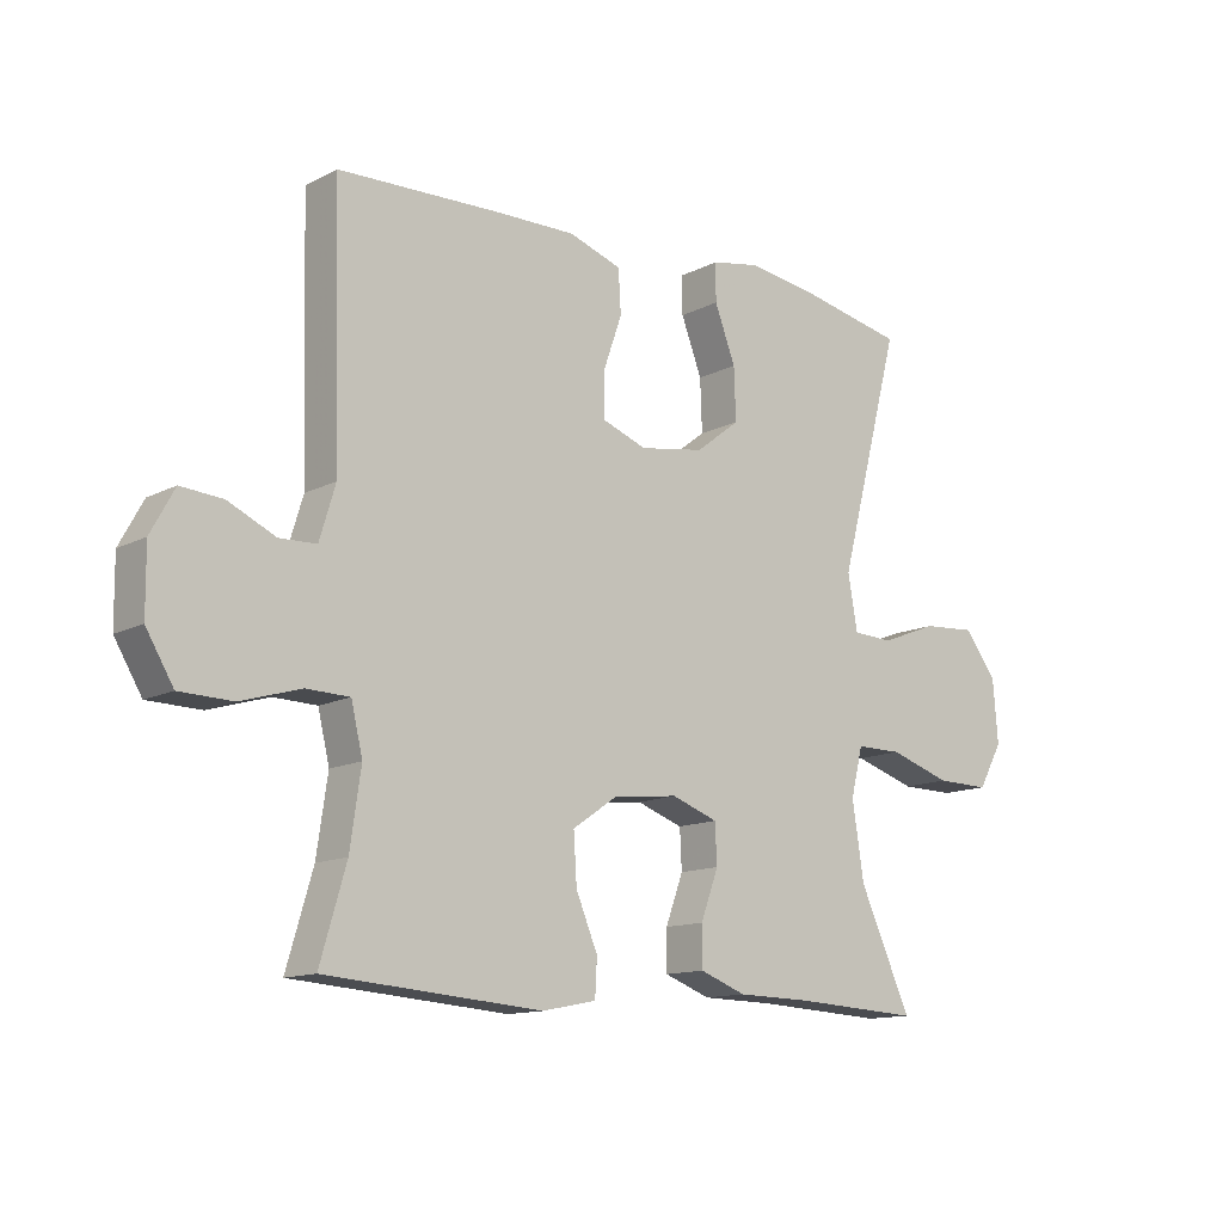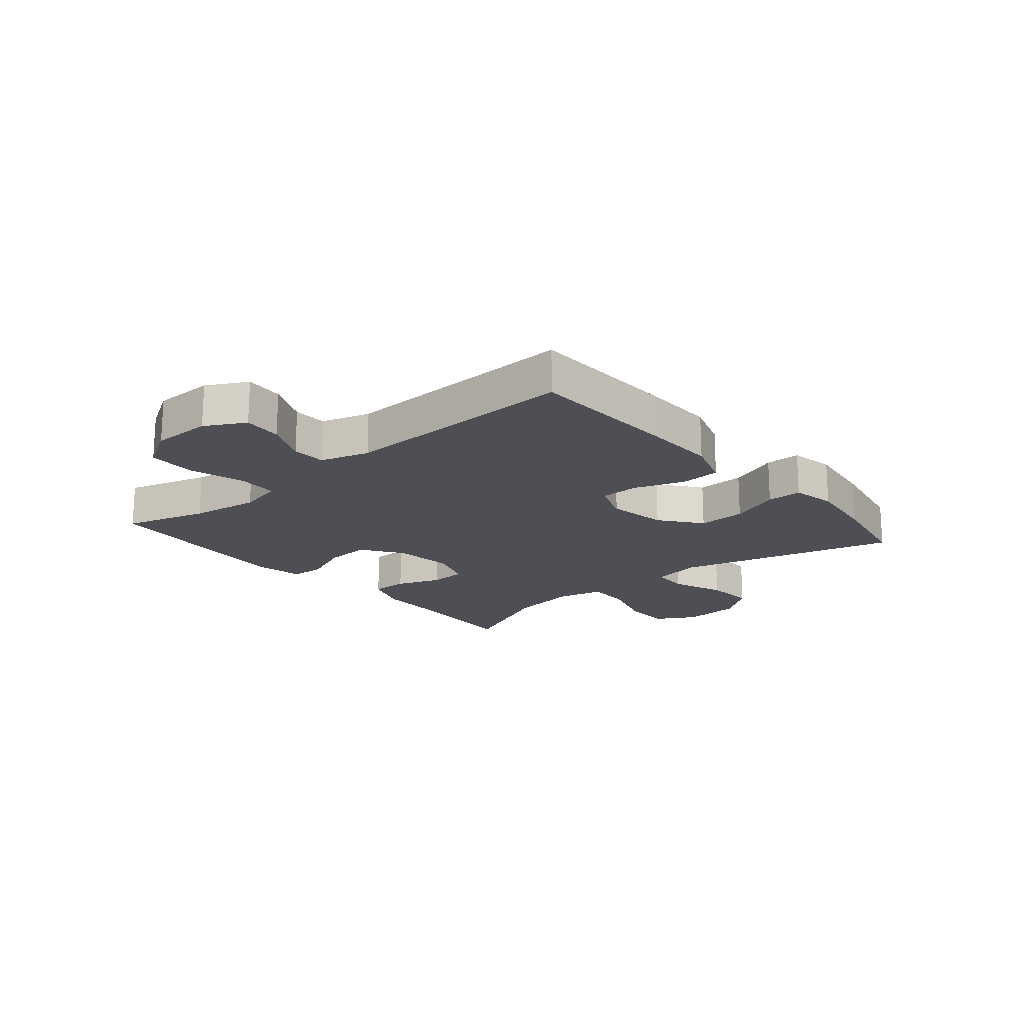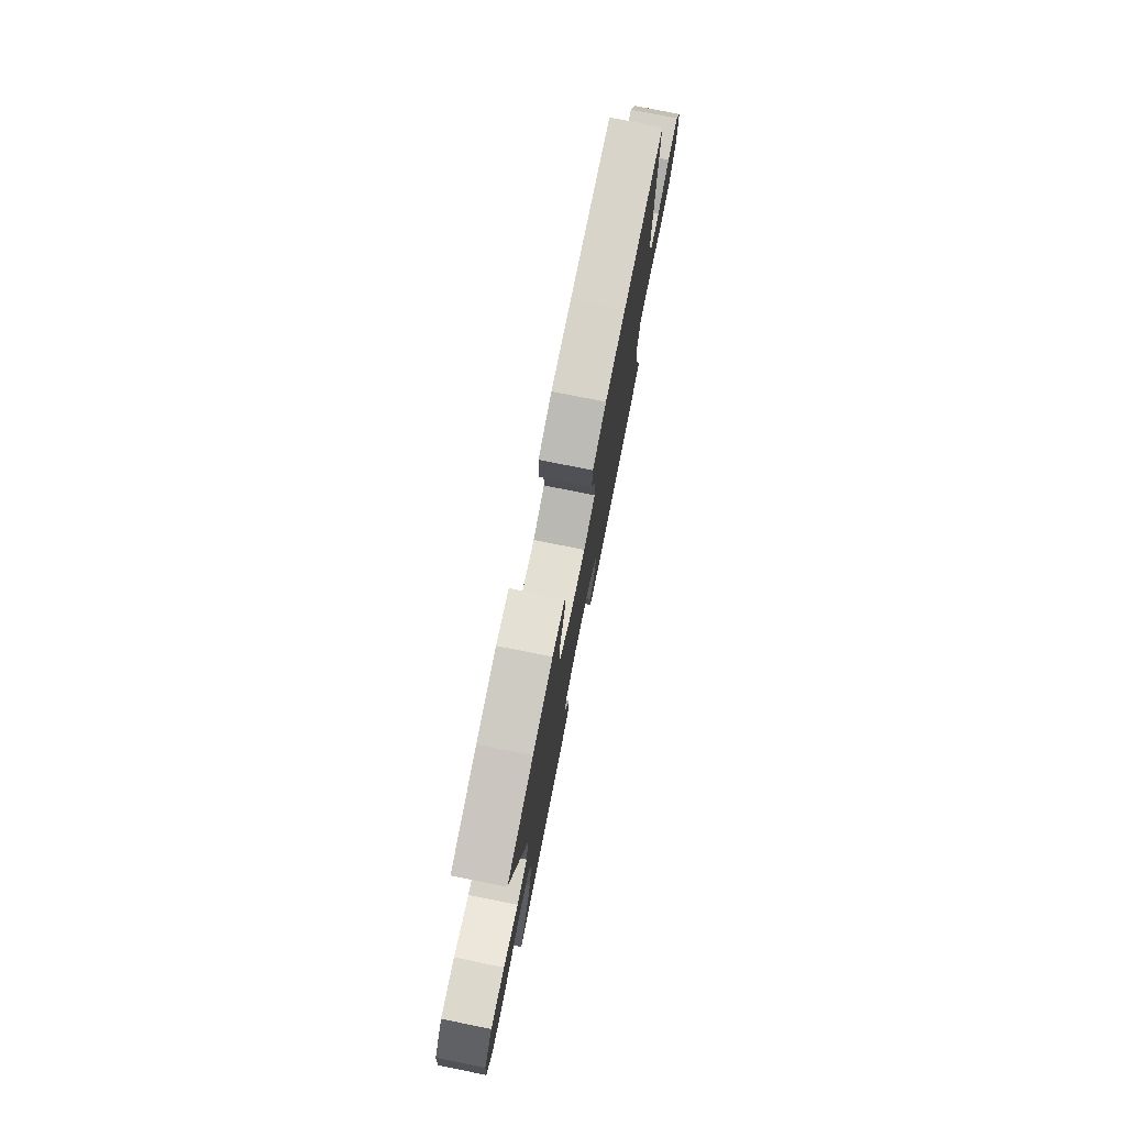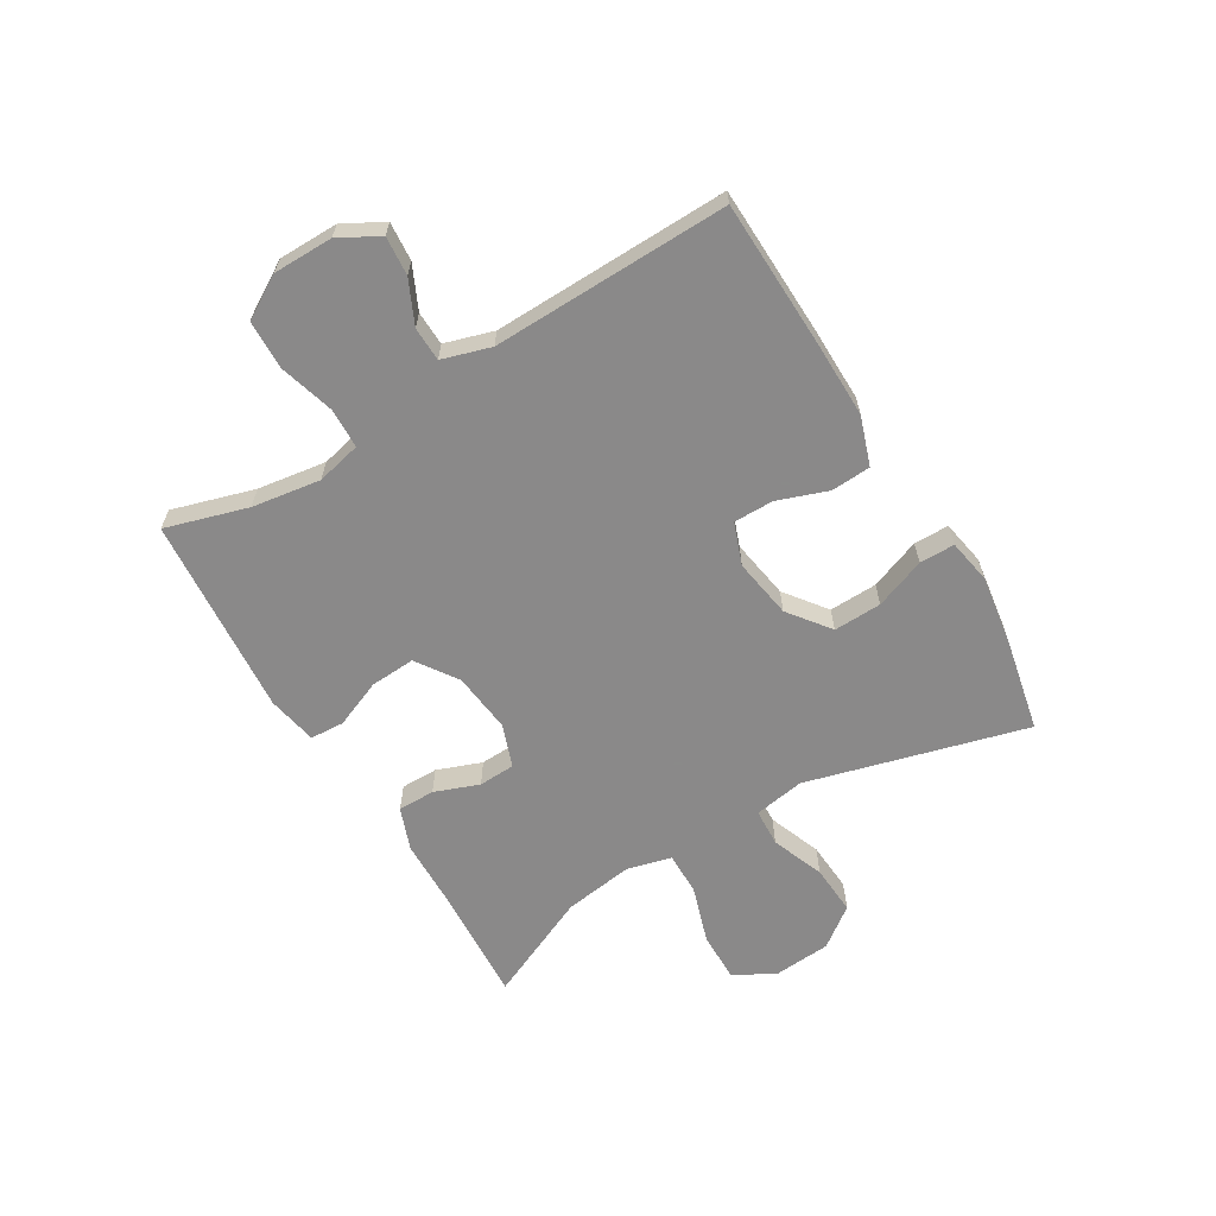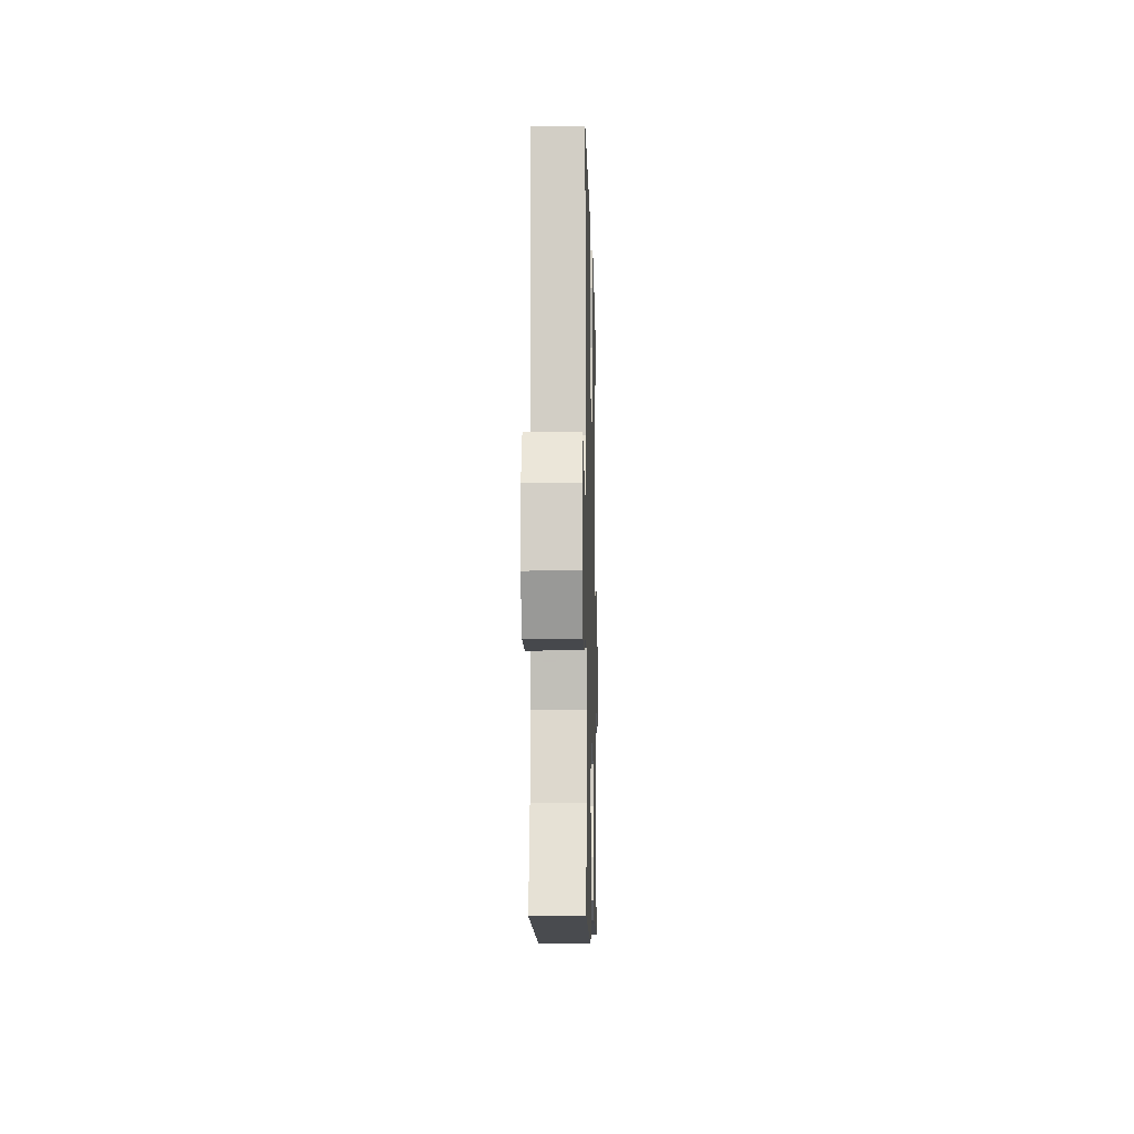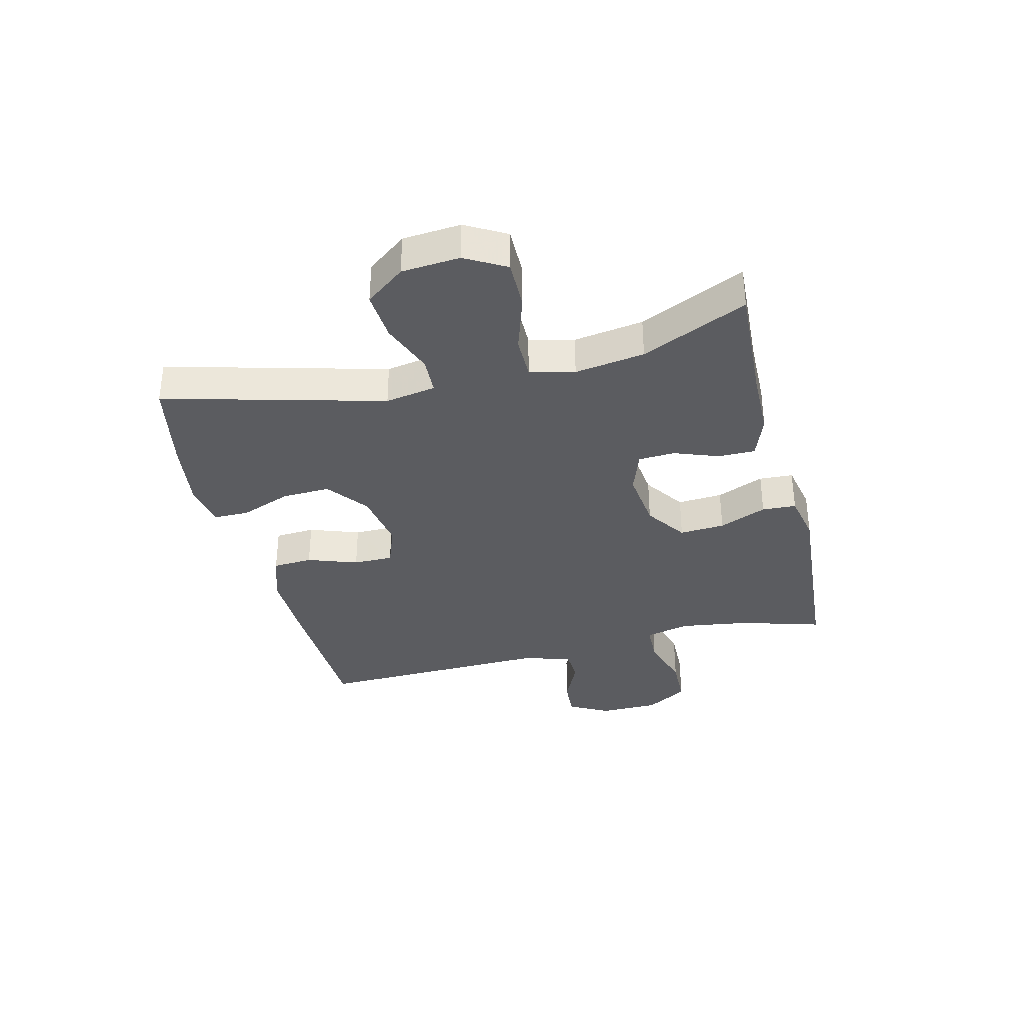
<metadata>
{"format":"obj","ext":"obj","renderer":"f3d","projection":"perspective","resolution":1024,"background":"white","views":[{"elev":-13.0,"azim":-40.7,"up":"+Z"},{"elev":-18.4,"azim":-49.7,"up":"+Y"},{"elev":76.9,"azim":101.3,"up":"+Z"},{"elev":-63.3,"azim":-59.3,"up":"+Y"},{"elev":-9.8,"azim":-88.6,"up":"+Z"},{"elev":-35.0,"azim":103.9,"up":"+Y"}]}
</metadata>
<code>
v 0.5 0.07 -0.5
v 0.296 0.07 -0.489
v 0.183 0.07 -0.487
v 0.11 0.07 -0.46
v 0.11 0.07 -0.397
v 0.138 0.07 -0.321
v 0.135 0.07 -0.259
v 0.062 0.07 -0.233
v -0.041 0.07 -0.245
v -0.111 0.07 -0.293
v -0.106 0.07 -0.37
v -0.072 0.07 -0.451
v -0.075 0.07 -0.509
v -0.16 0.07 -0.526
v -0.5 0.07 -0.5
v -0.459 0.07 -0.36
v -0.442 0.07 -0.243
v -0.46 0.07 -0.167
v -0.528 0.07 -0.165
v -0.622 0.07 -0.193
v -0.705 0.07 -0.191
v -0.748 0.07 -0.119
v -0.749 0.07 -0.017
v -0.712 0.07 0.051
v -0.646 0.07 0.046
v -0.572 0.07 0.012
v -0.514 0.07 0.014
v -0.489 0.07 0.097
v -0.5 0.07 0.5
v -0.244 0.07 0.509
v -0.118 0.07 0.511
v -0.035 0.07 0.483
v -0.031 0.07 0.415
v -0.061 0.07 0.33
v -0.061 0.07 0.262
v 0.01 0.07 0.236
v 0.112 0.07 0.253
v 0.182 0.07 0.307
v 0.179 0.07 0.389
v 0.146 0.07 0.475
v 0.146 0.07 0.535
v 0.222 0.07 0.549
v 0.342 0.07 0.532
v 0.5 0.07 0.5
v 0.401 0.07 0.126
v 0.416 0.07 0.04
v 0.48 0.07 0.037
v 0.57 0.07 0.072
v 0.655 0.07 0.078
v 0.706 0.07 0.011
v 0.714 0.07 -0.088
v 0.675 0.07 -0.157
v 0.59 0.07 -0.156
v 0.492 0.07 -0.125
v 0.419 0.07 -0.125
v 0.4 0.07 -0.201
v 0.418 0.07 -0.32
v 0.5 0 -0.5
v 0.296 0 -0.489
v 0.183 0 -0.487
v 0.11 0 -0.46
v 0.11 0 -0.397
v 0.138 0 -0.321
v 0.135 0 -0.259
v 0.062 0 -0.233
v -0.041 0 -0.245
v -0.111 0 -0.293
v -0.106 0 -0.37
v -0.072 0 -0.451
v -0.075 0 -0.509
v -0.16 0 -0.526
v -0.5 0 -0.5
v -0.459 0 -0.36
v -0.442 0 -0.243
v -0.46 0 -0.167
v -0.528 0 -0.165
v -0.622 0 -0.193
v -0.705 0 -0.191
v -0.748 0 -0.119
v -0.749 0 -0.017
v -0.712 0 0.051
v -0.646 0 0.046
v -0.572 0 0.012
v -0.514 0 0.014
v -0.489 0 0.097
v -0.5 0 0.5
v -0.244 0 0.509
v -0.118 0 0.511
v -0.035 0 0.483
v -0.031 0 0.415
v -0.061 0 0.33
v -0.061 0 0.262
v 0.01 0 0.236
v 0.112 0 0.253
v 0.182 0 0.307
v 0.179 0 0.389
v 0.146 0 0.475
v 0.146 0 0.535
v 0.222 0 0.549
v 0.342 0 0.532
v 0.5 0 0.5
v 0.401 0 0.126
v 0.416 0 0.04
v 0.48 0 0.037
v 0.57 0 0.072
v 0.655 0 0.078
v 0.706 0 0.011
v 0.714 0 -0.088
v 0.675 0 -0.157
v 0.59 0 -0.156
v 0.492 0 -0.125
v 0.419 0 -0.125
v 0.4 0 -0.201
v 0.418 0 -0.32
f 51 52 53 54
f 51 54 55
f 50 51 55
f 47 48 49 50
f 46 47 50 55
f 45 46 55 56
f 43 44 45
f 42 43 45 56
f 39 40 41 42
f 38 39 42 56
f 31 32 33 34
f 31 34 35
f 28 29 30 31
f 27 28 31 35
f 23 24 25 26
f 23 26 27
f 22 23 27
f 19 20 21 22
f 18 19 22 27
f 13 14 15 16
f 11 12 13 16
f 10 11 16 17
f 9 10 17 18
f 3 4 5 6
f 2 3 6 7
f 57 1 2 7
f 37 38 56 57
f 36 37 57 7
f 35 36 7 8
f 18 27 35
f 8 9 18 35
f 111 110 109 108
f 112 111 108
f 112 108 107
f 107 106 105 104
f 112 107 104 103
f 113 112 103 102
f 102 101 100
f 113 102 100 99
f 99 98 97 96
f 113 99 96 95
f 91 90 89 88
f 92 91 88
f 88 87 86 85
f 92 88 85 84
f 83 82 81 80
f 84 83 80
f 84 80 79
f 79 78 77 76
f 84 79 76 75
f 73 72 71 70
f 73 70 69 68
f 74 73 68 67
f 75 74 67 66
f 63 62 61 60
f 64 63 60 59
f 64 59 58 114
f 114 113 95 94
f 64 114 94 93
f 65 64 93 92
f 92 84 75
f 92 75 66 65
f 1 58 59 2
f 2 59 60 3
f 3 60 61 4
f 4 61 62 5
f 5 62 63 6
f 6 63 64 7
f 7 64 65 8
f 8 65 66 9
f 9 66 67 10
f 10 67 68 11
f 11 68 69 12
f 12 69 70 13
f 13 70 71 14
f 14 71 72 15
f 15 72 73 16
f 16 73 74 17
f 17 74 75 18
f 18 75 76 19
f 19 76 77 20
f 20 77 78 21
f 21 78 79 22
f 22 79 80 23
f 23 80 81 24
f 24 81 82 25
f 25 82 83 26
f 26 83 84 27
f 27 84 85 28
f 28 85 86 29
f 29 86 87 30
f 30 87 88 31
f 31 88 89 32
f 32 89 90 33
f 33 90 91 34
f 34 91 92 35
f 35 92 93 36
f 36 93 94 37
f 37 94 95 38
f 38 95 96 39
f 39 96 97 40
f 40 97 98 41
f 41 98 99 42
f 42 99 100 43
f 43 100 101 44
f 44 101 102 45
f 45 102 103 46
f 46 103 104 47
f 47 104 105 48
f 48 105 106 49
f 49 106 107 50
f 50 107 108 51
f 51 108 109 52
f 52 109 110 53
f 53 110 111 54
f 54 111 112 55
f 55 112 113 56
f 56 113 114 57
f 57 114 58 1

</code>
